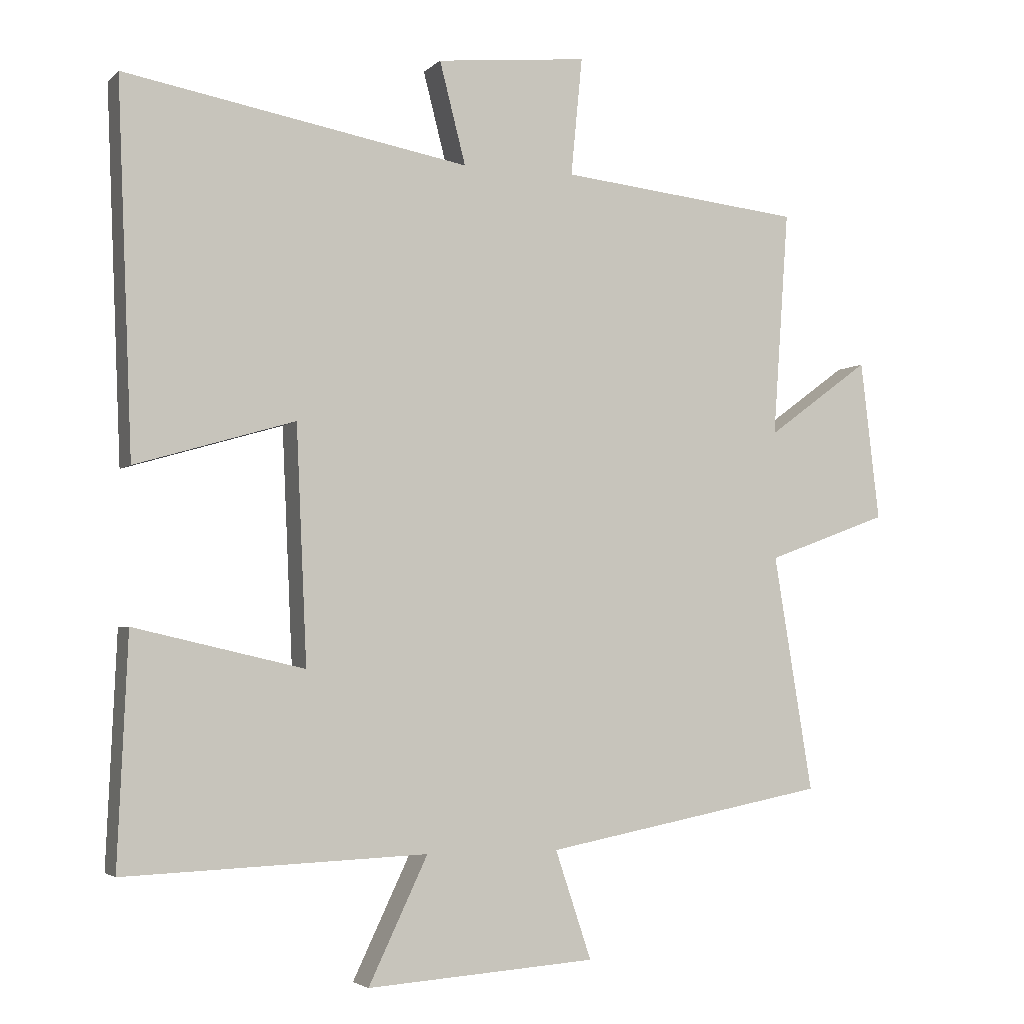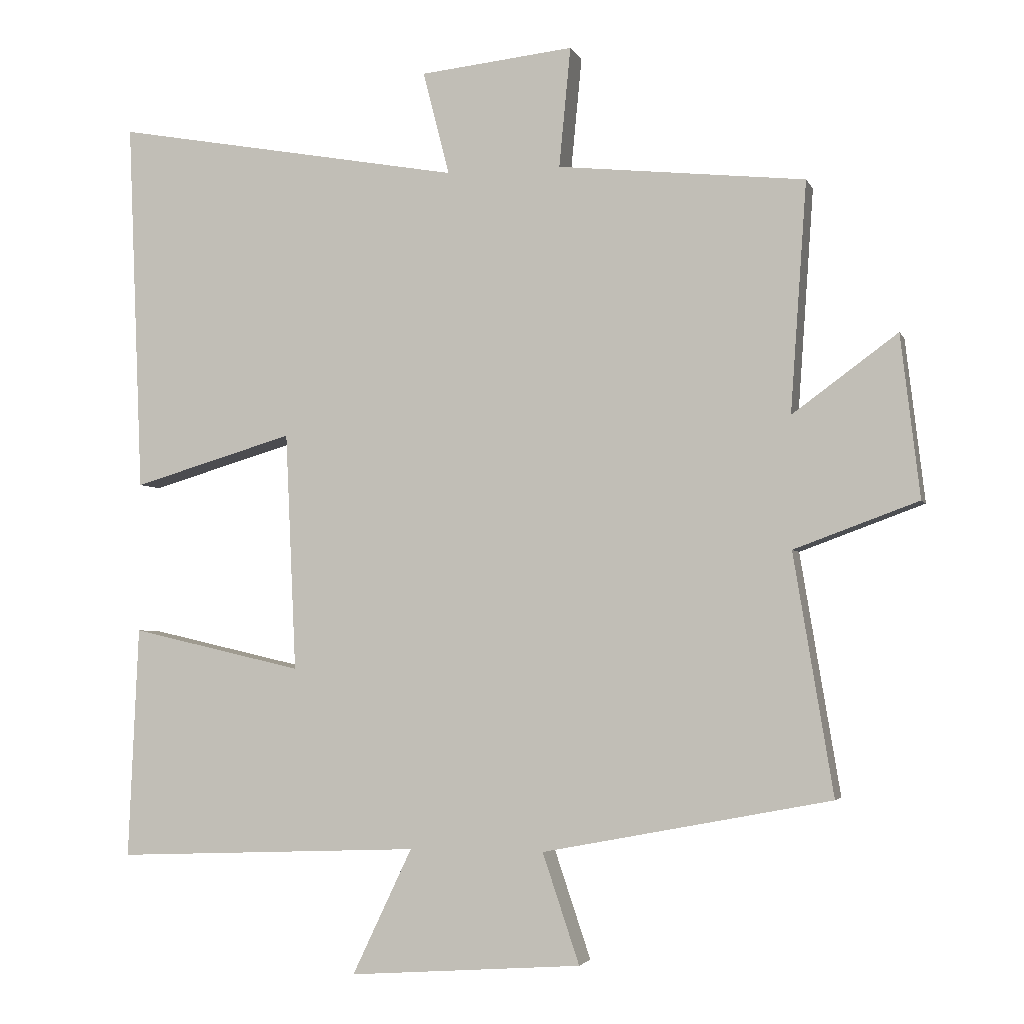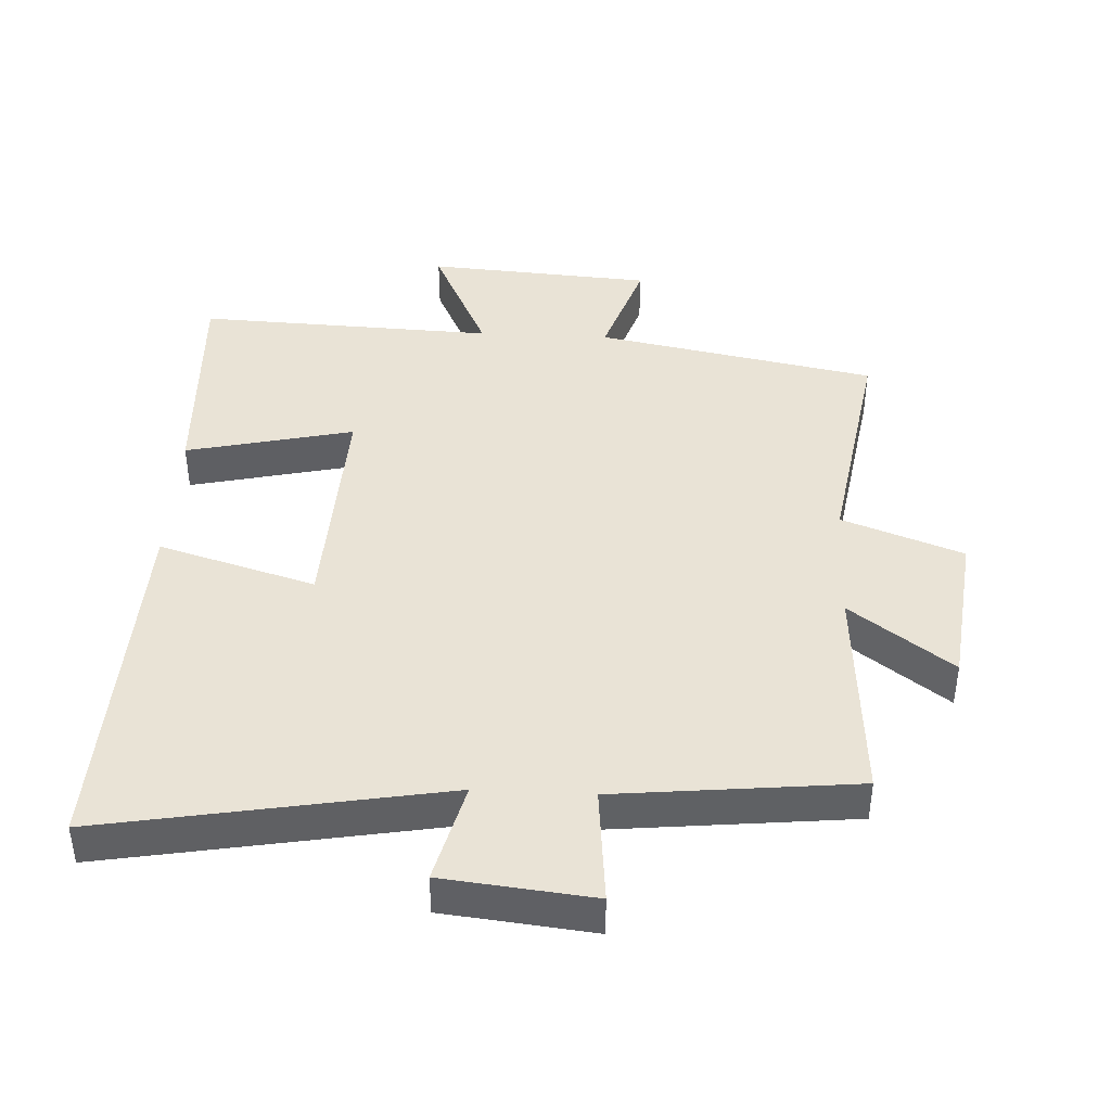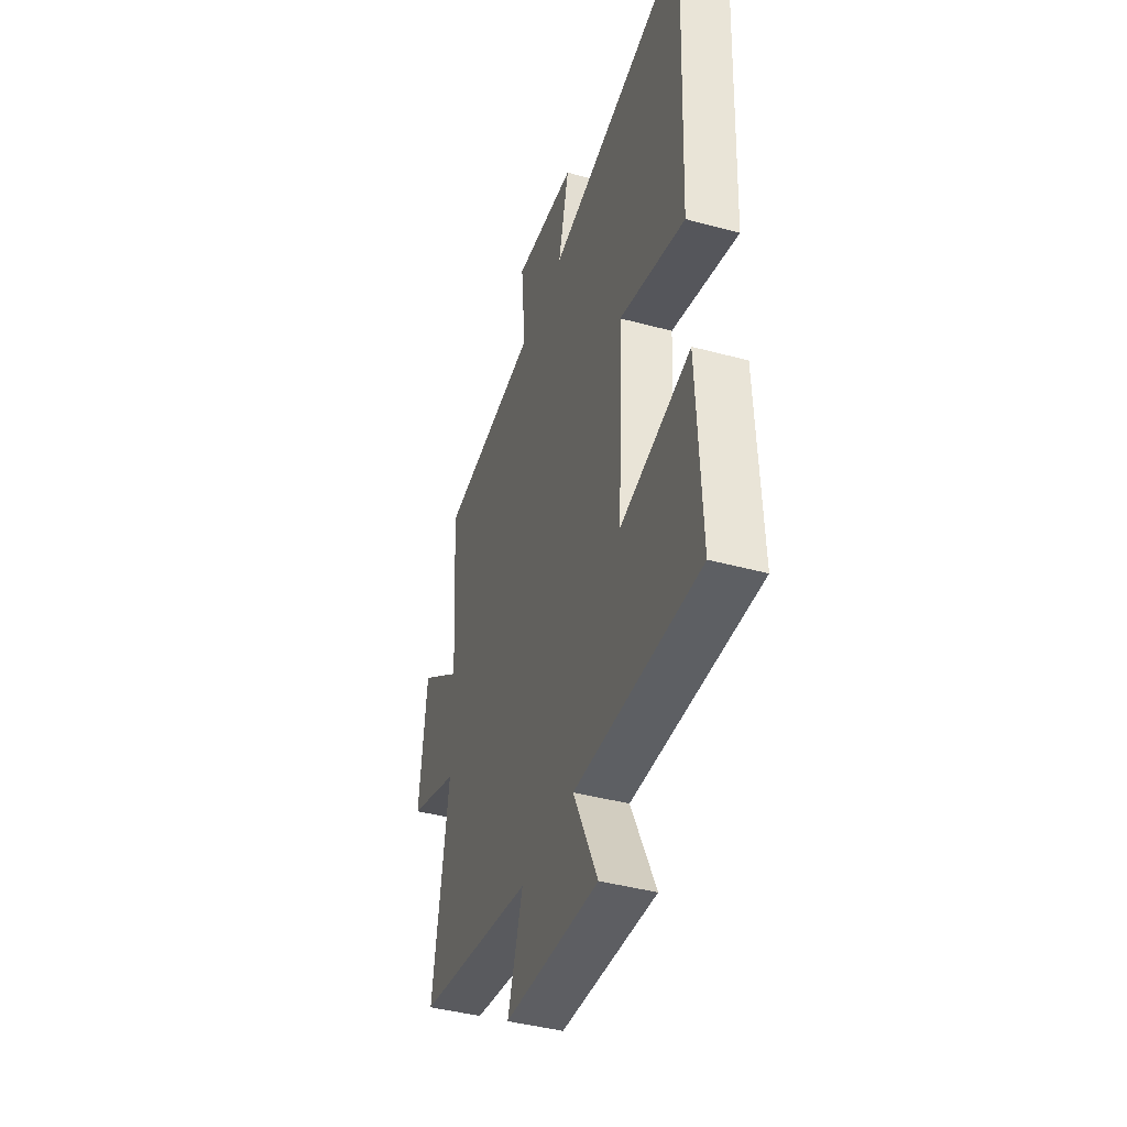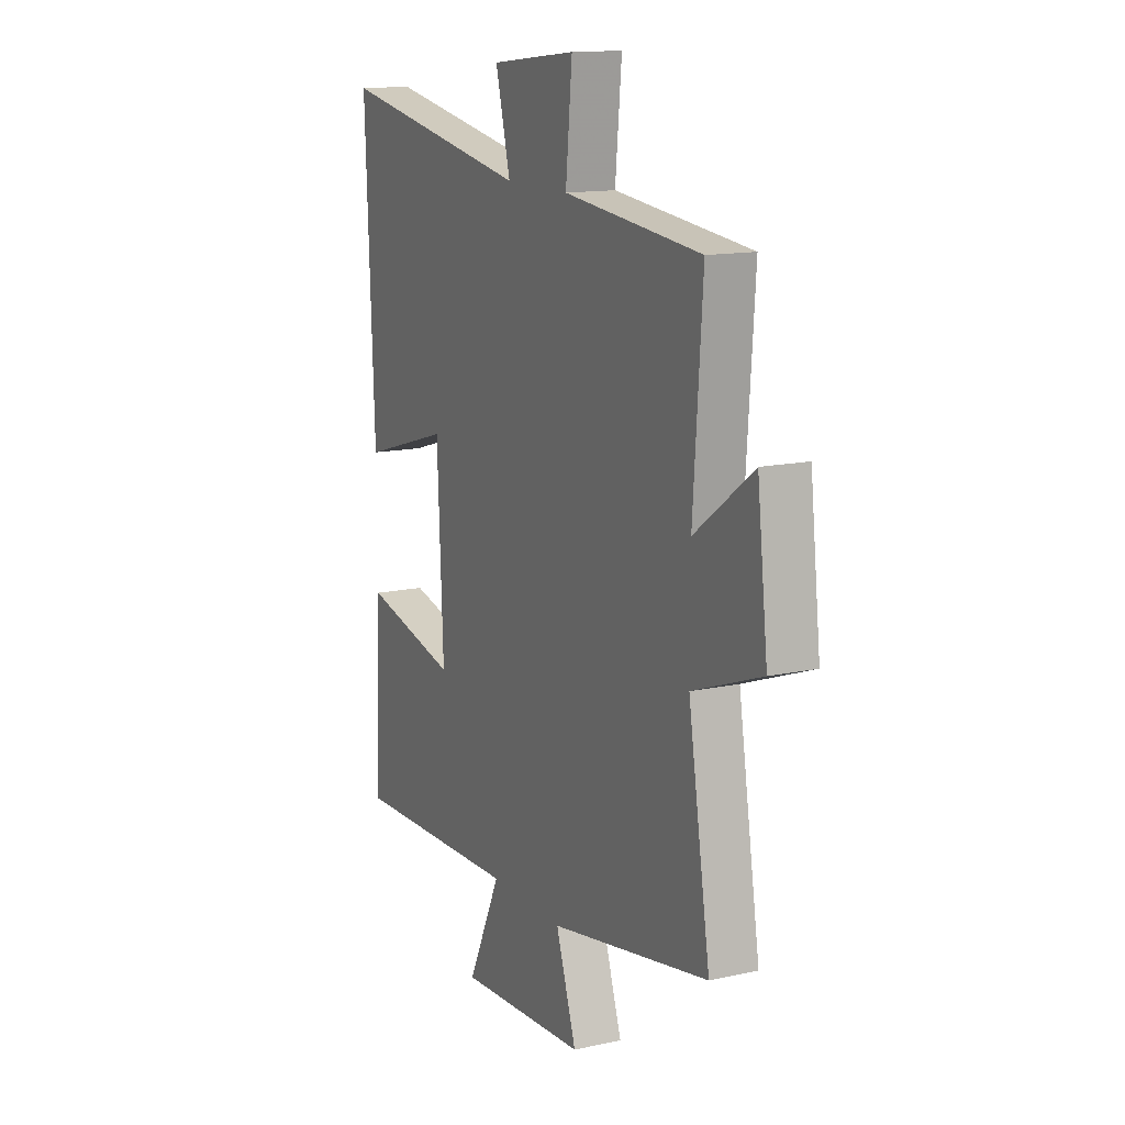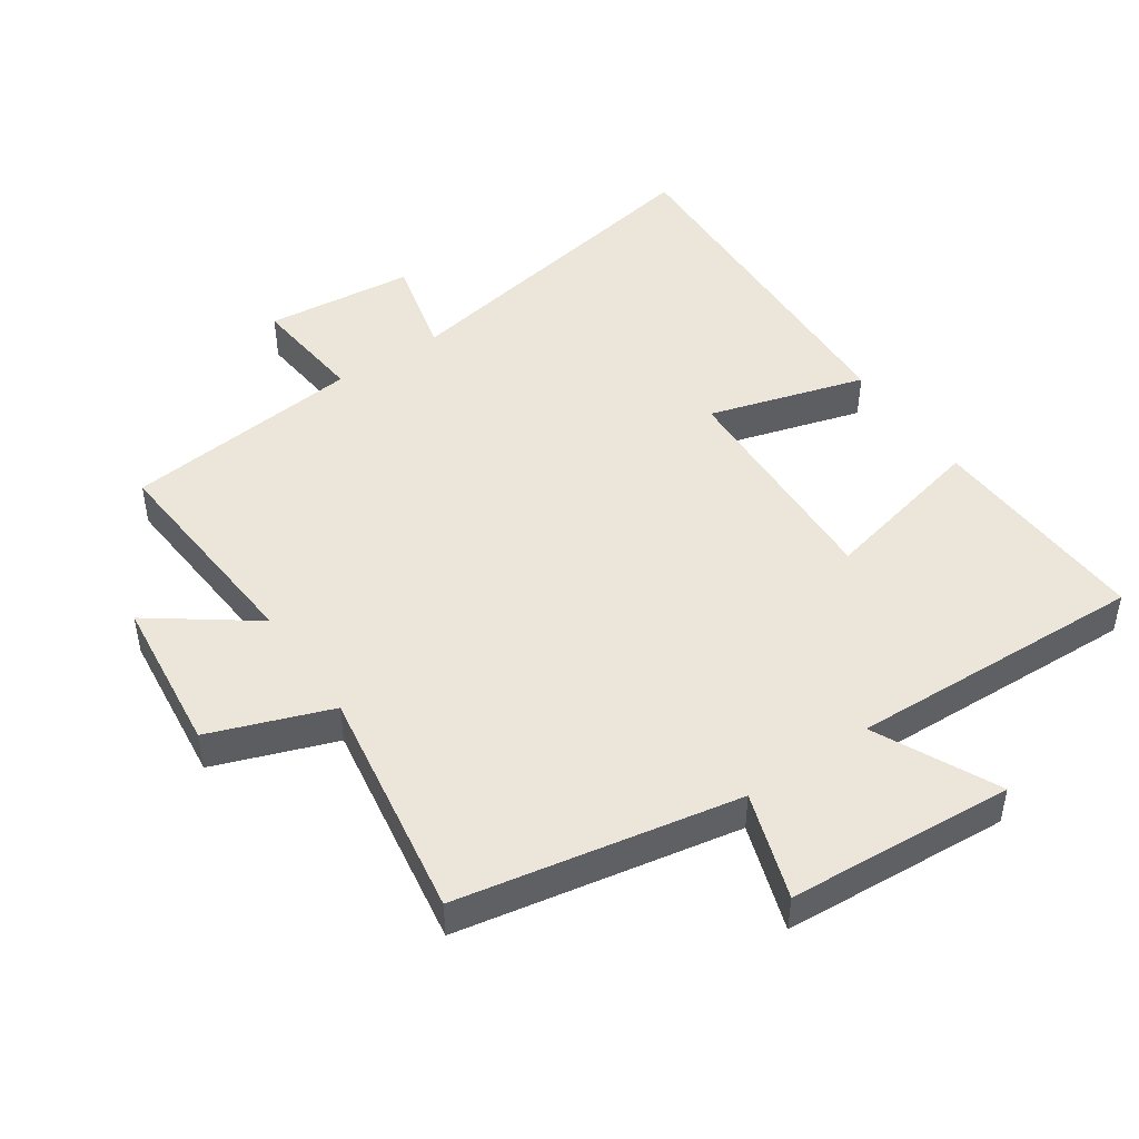
<metadata>
{"format":"obj","ext":"obj","renderer":"f3d","projection":"perspective","resolution":1024,"background":"white","views":[{"elev":-3.7,"azim":-22.0,"up":"+Z"},{"elev":-3.5,"azim":15.2,"up":"+Z"},{"elev":42.1,"azim":2.9,"up":"+Y"},{"elev":-42.0,"azim":-108.0,"up":"+Z"},{"elev":13.9,"azim":64.0,"up":"+Z"},{"elev":46.9,"azim":145.5,"up":"+Y"}]}
</metadata>
<code>
v 0.524 0.07 0.462
v 0.5 0.07 0.125
v 0.654 0.07 0.238
v 0.682 0.07 0
v 0.5 0.07 -0.067
v 0.558 0.07 -0.419
v 0.135 0.07 -0.5
v 0.189 0.07 -0.661
v -0.153 0.07 -0.685
v -0.065 0.07 -0.5
v -0.515 0.07 -0.518
v -0.5 0.07 -0.178
v -0.247 0.07 -0.236
v -0.263 0.07 0.114
v -0.5 0.07 0.044
v -0.523 0.07 0.592
v -0.009 0.07 0.5
v -0.048 0.07 0.652
v 0.178 0.07 0.676
v 0.161 0.07 0.5
v 0.524 0 0.462
v 0.5 0 0.125
v 0.654 0 0.238
v 0.682 0 0
v 0.5 0 -0.067
v 0.558 0 -0.419
v 0.135 0 -0.5
v 0.189 0 -0.661
v -0.153 0 -0.685
v -0.065 0 -0.5
v -0.515 0 -0.518
v -0.5 0 -0.178
v -0.247 0 -0.236
v -0.263 0 0.114
v -0.5 0 0.044
v -0.523 0 0.592
v -0.009 0 0.5
v -0.048 0 0.652
v 0.178 0 0.676
v 0.161 0 0.5
f 17 18 19 20
f 17 20 1 2
f 14 15 16 17
f 13 14 17 2
f 10 11 12 13
f 10 13 2
f 7 8 9 10
f 5 6 7 10
f 5 10 2 3
f 3 4 5
f 40 39 38 37
f 22 21 40 37
f 37 36 35 34
f 22 37 34 33
f 33 32 31 30
f 22 33 30
f 30 29 28 27
f 30 27 26 25
f 23 22 30 25
f 25 24 23
f 1 21 22 2
f 2 22 23 3
f 3 23 24 4
f 4 24 25 5
f 5 25 26 6
f 6 26 27 7
f 7 27 28 8
f 8 28 29 9
f 9 29 30 10
f 10 30 31 11
f 11 31 32 12
f 12 32 33 13
f 13 33 34 14
f 14 34 35 15
f 15 35 36 16
f 16 36 37 17
f 17 37 38 18
f 18 38 39 19
f 19 39 40 20
f 20 40 21 1

</code>
